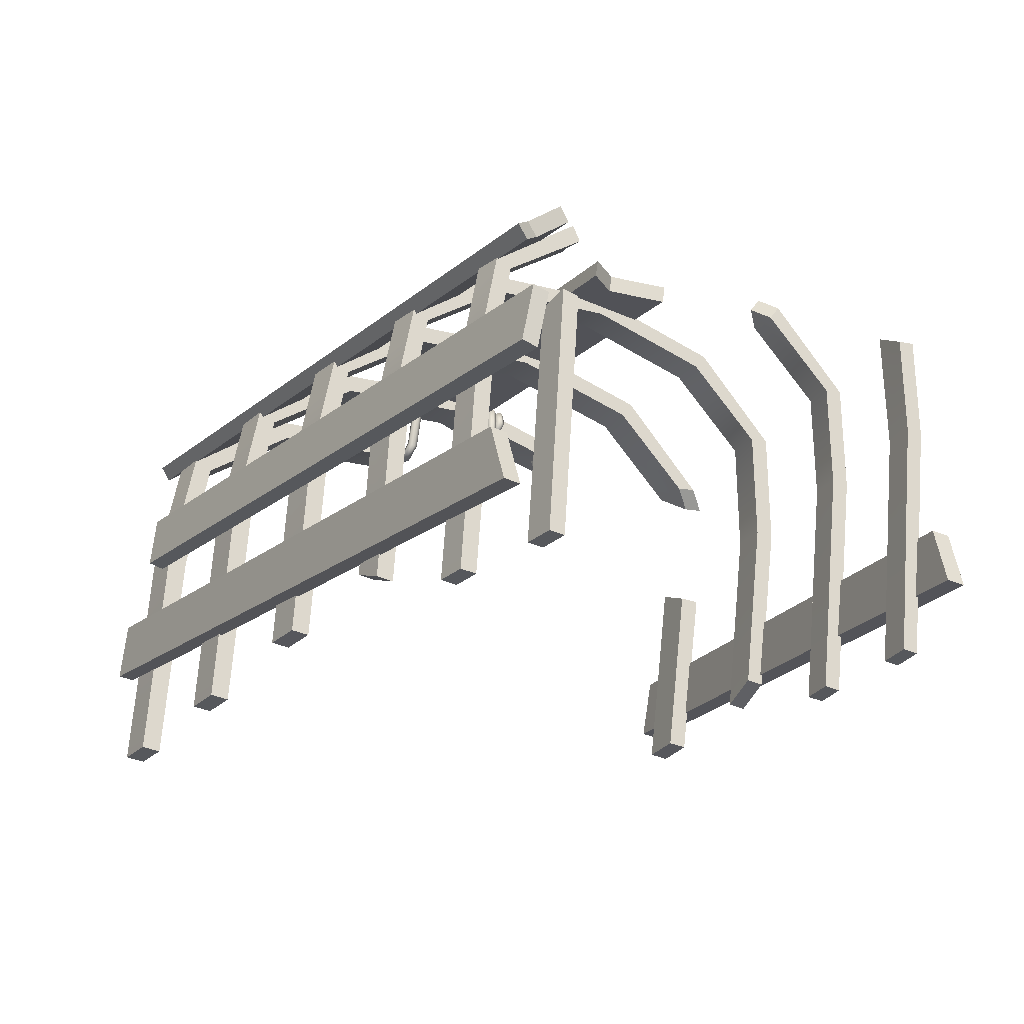
<metadata>
{"format":"obj","ext":"obj","renderer":"f3d","projection":"perspective","resolution":1024,"background":"white","views":[{"elev":-36.1,"azim":60.2,"up":"+Y"}]}
</metadata>
<code>
g default
v -13.04 34.83 3.034
v -14.25 35.24 3.034
v -15.62 35.44 3.034
v -16.1 34.56 3.034
v -15.86 29.57 3.034
v -14.96 29.12 3.034
v -13.91 29.54 3.034
v -13 33.74 3.034
v -12.81 34.96 3.411
v -14.18 35.49 3.411
v -15.75 35.67 3.411
v -16.32 34.62 3.411
v -16.04 29.45 3.411
v -14.97 28.92 3.411
v -13.75 29.41 3.411
v -12.78 33.68 3.411
v -12.36 35.21 3.411
v -14.04 35.99 3.411
v -16.01 36.12 3.411
v -16.75 34.76 3.411
v -16.39 29.21 3.411
v -15 28.52 3.411
v -13.45 29.16 3.411
v -12.34 33.54 3.411
v -12.13 35.34 3.034
v -13.97 36.24 3.034
v -16.14 36.35 3.034
v -16.96 34.83 3.034
v -16.57 29.09 3.034
v -15.01 28.32 3.034
v -13.3 29.03 3.034
v -12.12 33.47 3.034
v -12.36 35.21 2.657
v -14.04 35.99 2.657
v -16.01 36.12 2.657
v -16.75 34.76 2.657
v -16.39 29.21 2.657
v -15 28.52 2.657
v -13.45 29.16 2.657
v -12.34 33.54 2.657
v -12.81 34.96 2.657
v -14.18 35.49 2.657
v -15.75 35.67 2.657
v -16.32 34.62 2.657
v -16.04 29.45 2.657
v -14.97 28.92 2.657
v -13.75 29.41 2.657
v -12.78 33.68 2.657
v -13.15 35.07 -5.444
v -14.15 35.4 -5.455
v -15.2 35.54 -5.444
v -15.78 34.94 -5.358
v -15.48 34.3 -5.291
v -14.47 34.02 -5.285
v -13.43 33.83 -5.291
v -12.89 34.28 -5.358
v -12.95 35.22 -5.099
v -14.1 35.64 -5.118
v -15.32 35.76 -5.099
v -16 35.03 -4.996
v -15.66 34.24 -4.912
v -14.5 33.86 -4.899
v -13.29 33.7 -4.912
v -12.65 34.27 -4.996
v -12.56 35.42 -5.134
v -14.01 36.03 -5.167
v -15.58 36.11 -5.134
v -16.46 35.14 -4.996
v -16.05 34.03 -4.877
v -14.59 33.47 -4.85
v -13.03 33.34 -4.877
v -12.18 34.17 -4.996
v -12.37 35.48 -5.513
v -13.97 36.19 -5.553
v -15.72 36.25 -5.513
v -16.7 35.15 -5.358
v -16.26 33.89 -5.221
v -14.65 33.23 -5.187
v -12.91 33.12 -5.221
v -11.96 34.07 -5.358
v -12.58 35.34 -5.857
v -14.03 35.95 -5.89
v -15.6 36.03 -5.857
v -16.48 35.05 -5.72
v -16.07 33.95 -5.6
v -14.61 33.38 -5.573
v -13.05 33.26 -5.6
v -12.2 34.08 -5.72
v -12.97 35.13 -5.823
v -14.12 35.55 -5.841
v -15.34 35.67 -5.823
v -16.02 34.95 -5.72
v -15.68 34.15 -5.635
v -14.52 33.78 -5.622
v -13.31 33.61 -5.635
v -12.67 34.19 -5.72
v -26.27 38.31 3.792
v -27.27 38.63 3.798
v -28.32 38.77 3.792
v -28.9 38.17 3.751
v -28.6 37.53 3.718
v -27.59 37.25 3.715
v -26.55 37.06 3.718
v -26.01 37.51 3.751
v -26.08 38.39 4.164
v -27.23 38.81 4.173
v -28.45 38.93 4.164
v -29.13 38.2 4.114
v -28.8 37.4 4.073
v -27.64 37.03 4.067
v -26.43 36.86 4.073
v -25.78 37.44 4.114
v -25.69 38.6 4.181
v -27.14 39.21 4.197
v -28.71 39.28 4.181
v -29.6 38.31 4.114
v -29.19 37.19 4.057
v -27.73 36.63 4.043
v -26.16 36.51 4.057
v -25.32 37.33 4.114
v -25.49 38.72 3.826
v -27.09 39.43 3.845
v -28.84 39.48 3.826
v -29.82 38.38 3.751
v -29.38 37.11 3.685
v -27.77 36.45 3.668
v -26.03 36.35 3.685
v -25.08 37.3 3.751
v -25.68 38.64 3.454
v -27.13 39.25 3.47
v -28.71 39.33 3.454
v -29.59 38.35 3.387
v -29.18 37.23 3.329
v -27.72 36.67 3.316
v -26.16 36.55 3.329
v -25.31 37.37 3.387
v -26.07 38.43 3.437
v -27.22 38.85 3.446
v -28.44 38.97 3.437
v -29.12 38.24 3.387
v -28.79 37.44 3.346
v -27.63 37.07 3.34
v -26.42 36.9 3.346
v -25.77 37.48 3.387
v -32.92 31.84 19.05
v 26.68 16.6 14.42
v -32.62 32.77 19.92
v 26.99 17.53 15.29
v -32.1 35.82 16.47
v 27.24 20.65 11.86
v -32.4 34.89 15.6
v 26.94 19.72 10.99
v -31.4 34.35 17.8
v -31.71 33.42 16.93
v 25.92 18.02 13.17
v 26.22 18.95 14.04
v -18.51 36.8 2.294
v 16.89 26.24 2.294
v -18.13 38.05 2.294
v 17.27 27.49 2.294
v -18.13 38.05 -4.112
v 17.27 27.49 -4.112
v -18.51 36.8 -4.112
v 16.89 26.24 -4.112
v 15.83 27.92 0.0968
v -16.45 37.55 0.2559
v -16.82 36.29 0.2559
v 15.46 26.67 0.0968
v -31.71 2.214 17.5
v -31.71 2.214 19.03
v -35.02 2.773 17.68
v -35.02 2.773 19.23
v -28.99 38.33 -0.8746
v -25.72 37.5 -0.8752
v -25.45 39.08 -0.8752
v -28.72 39.93 -0.8746
v -29.29 36.52 10.27
v -26.02 35.71 10.16
v -25.78 37.12 11.01
v -29.05 37.95 11.13
v -30.3 30.61 17.32
v -27.02 29.85 17.14
v -26.93 30.39 18.66
v -30.21 31.15 18.85
v -31.96 20.78 18.17
v -28.67 20.12 17.99
v -28.63 20.34 19.6
v -31.93 21.01 19.8
v 28.72 -10.5 12.89
v 28.72 -10.5 14.04
v 26.32 -10.1 13.12
v 26.32 -10.1 14.28
v 26.32 -10.1 -15.01
v 26.32 -10.1 -16.17
v 28.72 -10.5 -14.78
v 28.72 -10.5 -15.93
v 29.33 7.626 -15.36
v 31.7 7.087 -15.13
v 31.72 7.175 -16.35
v 29.35 7.715 -16.6
v 30.8 16.25 -14.35
v 32.94 14.41 -14.36
v 32.99 14.69 -15.59
v 30.84 16.54 -15.6
v 29.33 7.586 13.48
v 31.79 7.591 13.34
v 31.81 7.755 14.55
v 29.35 7.754 14.71
v -4.913 -0.2903 15.86
v -4.913 -0.2903 17.25
v -8.121 0.2553 16.09
v -8.121 0.2553 17.5
v -8.121 0.2553 -17.99
v -8.121 0.2553 -19.4
v -4.913 -0.2903 -17.75
v -4.913 -0.2903 -19.14
v -5.598 15.12 -18.41
v -2.635 13.13 -18.17
v -2.617 13.24 -19.65
v -5.58 15.23 -19.91
v -4.025 24.4 -17.47
v -0.8614 23.58 -17.24
v -0.8035 23.92 -18.73
v -3.966 24.74 -18.98
v -3.12 29.73 -11.07
v 0.03129 28.84 -10.93
v 0.2496 30.13 -11.71
v -2.898 31.03 -11.86
v -2.838 31.39 -0.8804
v 0.3087 30.48 -0.8813
v 0.5527 31.92 -0.8813
v -2.591 32.84 -0.8804
v -3.12 29.73 9.312
v 0.03129 28.84 9.17
v 0.2496 30.13 9.947
v -2.898 31.03 10.1
v -4.037 24.32 15.76
v -0.8739 23.51 15.53
v -0.7909 24 16.91
v -3.953 24.82 17.16
v -5.562 15.34 16.54
v -2.378 14.65 16.3
v -2.344 14.85 17.77
v -5.528 15.54 18.03
v -18.41 0.68 16.8
v -18.41 0.68 18.27
v -21.72 1.239 16.98
v -21.72 1.239 18.46
v -16.29 33.28 -11.6
v -13.01 32.46 -11.49
v -12.78 33.82 -12.31
v -16.05 34.65 -12.43
v -15.99 35.02 -0.8772
v -12.72 34.19 -0.8778
v -12.46 35.7 -0.8778
v -15.73 36.55 -0.8772
v -16.29 33.28 9.843
v -13.01 32.46 9.736
v -12.78 33.82 10.56
v -16.05 34.65 10.67
v -17.25 27.59 16.62
v -13.97 26.83 16.45
v -13.88 27.34 17.91
v -17.16 28.11 18.1
v -18.86 18.14 17.44
v -15.56 17.47 17.26
v -15.52 17.68 18.81
v -18.82 18.35 19.01
v 18.58 -7.826 13.87
v 18.58 -7.826 15.09
v 16.19 -7.425 14.09
v 16.19 -7.425 15.34
v 16.19 -7.425 -15.99
v 16.19 -7.425 -17.23
v 18.58 -7.826 -15.76
v 18.58 -7.826 -16.99
v 19.13 9.942 -16.36
v 21.5 9.404 -16.13
v 21.52 9.498 -17.43
v 19.15 10.04 -17.69
v 20.48 17.9 -15.53
v 22.83 17.24 -15.31
v 22.88 17.54 -16.62
v 20.54 18.2 -16.86
v 21.28 22.6 -9.883
v 23.62 21.88 -9.748
v 23.81 23.01 -10.43
v 21.48 23.76 -10.58
v 21.28 22.6 8.108
v 23.62 21.88 7.971
v 23.81 23.01 8.656
v 21.48 23.76 8.803
v 20.47 17.83 13.8
v 22.82 17.17 13.58
v 22.89 17.6 14.8
v 20.55 18.27 15.04
v 19.13 9.9 14.48
v 21.5 9.363 14.25
v 21.53 9.539 15.55
v 19.16 10.08 15.8
v 7.644 -2.327 14.87
v 7.644 -2.327 16.18
v 5.032 -0.738 15.1
v 5.032 -0.738 16.43
v 4.843 -1.851 -17
v 4.843 -1.851 -18.33
v 7.829 -1.236 -16.76
v 7.829 -1.236 -18.07
v 7.292 12.58 -17.4
v 10.07 11.96 -17.16
v 10.09 12.06 -18.55
v 7.309 12.68 -18.81
v 8.733 21.07 -16.51
v 11.49 20.33 -16.28
v 11.54 20.65 -17.68
v 8.788 21.4 -17.93
v 9.585 26.09 -10.48
v 12.33 25.28 -10.34
v 12.53 26.49 -11.07
v 9.794 27.32 -11.23
v 9.85 27.66 -0.884
v 12.59 26.82 -0.8849
v 12.82 28.17 -0.8849
v 10.08 29.03 -0.884
v 9.585 26.09 8.716
v 12.33 25.28 8.574
v 12.53 26.49 9.305
v 9.794 27.32 9.458
v 8.721 21 14.79
v 11.48 20.26 14.56
v 11.55 20.72 15.86
v 8.8 21.47 16.11
v 7.285 12.54 15.52
v 10.06 11.92 15.28
v 10.09 12.11 16.66
v 7.317 12.73 16.93
v -26.52 39.3 -0.0802
v -26.79 37.72 -0.0802
v -14.72 33.11 -10.06
v -14.49 34.47 -10.88
v 22.7 24.22 -9.397
v 22.51 23.08 -8.708
v 22.58 23 9.198
v 22.39 21.85 8.509
v -2.171 23.06 -20.3
v -2.229 22.71 -18.8
v -26.35 37.78 7.679
v -27.35 38.11 7.685
v -28.39 38.25 7.679
v -28.97 37.65 7.638
v -28.67 37 7.605
v -27.66 36.72 7.603
v -26.63 36.54 7.605
v -26.08 36.99 7.638
v -26.16 37.87 8.051
v -27.31 38.29 8.06
v -28.53 38.41 8.051
v -29.21 37.68 8.002
v -28.87 36.88 7.961
v -27.71 36.5 7.954
v -26.5 36.34 7.961
v -25.86 36.92 8.002
v -25.76 38.07 8.068
v -27.22 38.69 8.084
v -28.79 38.76 8.068
v -29.67 37.78 8.002
v -29.27 36.67 7.944
v -27.8 36.11 7.931
v -26.24 35.98 7.944
v -25.39 36.81 8.002
v -25.56 38.2 7.713
v -27.17 38.91 7.732
v -28.92 38.96 7.713
v -29.9 37.86 7.638
v -29.46 36.59 7.572
v -27.84 35.93 7.555
v -26.1 35.83 7.572
v -25.16 36.78 7.638
v -25.76 38.12 7.341
v -27.21 38.73 7.357
v -28.78 38.8 7.341
v -29.66 37.82 7.274
v -29.26 36.71 7.217
v -27.79 36.15 7.204
v -26.23 36.02 7.217
v -25.38 36.85 7.274
v -26.15 37.91 7.324
v -27.3 38.33 7.333
v -28.52 38.45 7.324
v -29.2 37.72 7.274
v -28.86 36.92 7.233
v -27.7 36.55 7.227
v -26.49 36.38 7.233
v -25.85 36.96 7.274
v -12.95 34.76 -4.546
v -14.16 35.17 -4.546
v -15.54 35.38 -4.546
v -16.02 34.49 -4.546
v -15.77 27.3 -4.546
v -14.87 26.84 -4.546
v -13.82 27.26 -4.546
v -12.91 33.68 -4.546
v -12.73 34.89 -4.169
v -14.1 35.42 -4.169
v -15.66 35.61 -4.169
v -16.23 34.56 -4.169
v -15.95 27.18 -4.169
v -14.88 26.64 -4.169
v -13.67 27.14 -4.169
v -12.69 33.61 -4.169
v -12.27 35.15 -4.169
v -13.96 35.93 -4.169
v -15.92 36.06 -4.169
v -16.66 34.7 -4.169
v -16.31 26.94 -4.169
v -14.91 26.25 -4.169
v -13.37 26.88 -4.169
v -12.25 33.47 -4.169
v -12.04 35.28 -4.546
v -13.89 36.18 -4.546
v -16.05 36.29 -4.546
v -16.88 34.77 -4.546
v -16.49 26.81 -4.546
v -14.92 26.05 -4.546
v -13.21 26.76 -4.546
v -12.04 33.41 -4.546
v -12.27 35.15 -4.923
v -13.96 35.93 -4.923
v -15.92 36.06 -4.923
v -16.66 34.7 -4.923
v -16.31 26.94 -4.923
v -14.91 26.25 -4.923
v -13.37 26.88 -4.923
v -12.25 33.47 -4.923
v -12.73 34.89 -4.923
v -14.1 35.42 -4.923
v -15.66 35.61 -4.923
v -16.23 34.56 -4.923
v -15.95 27.18 -4.923
v -14.88 26.64 -4.923
v -13.67 27.14 -4.923
v -12.69 33.61 -4.923
v -29.4 19.26 19.87
v 29.32 4.064 15.15
v -29.27 19.35 21.17
v 29.44 4.157 16.45
v -29.49 24.17 20.84
v 30.31 8.697 16.03
v -29.62 24.08 19.54
v 30.19 8.603 14.73
v -11.93 4.756 -21.14
v 33.46 -7.214 -16.76
v -12.04 4.825 -19.84
v 33.35 -7.145 -15.46
v -10.85 9.3 -19.98
v 32.1 -2.025 -15.83
v -10.74 9.231 -21.28
v 32.21 -2.094 -17.14
v -26.1 37.6 6.743
v -27.31 38 6.743
v -28.68 38.21 6.743
v -29.17 37.32 6.743
v -28.92 33.13 6.743
v -28.02 32.68 6.743
v -26.97 33.1 6.743
v -26.06 36.51 6.743
v -25.87 37.72 7.12
v -27.24 38.26 7.12
v -28.81 38.44 7.12
v -29.38 37.39 7.12
v -29.1 33.01 7.12
v -28.03 32.48 7.12
v -26.82 32.97 7.12
v -25.84 36.44 7.12
v -25.42 37.98 7.12
v -27.1 38.76 7.12
v -29.07 38.89 7.12
v -29.81 37.53 7.12
v -29.45 32.77 7.12
v -28.06 32.08 7.12
v -26.51 32.72 7.12
v -25.4 36.31 7.12
v -25.19 38.11 6.743
v -27.03 39.01 6.743
v -29.2 39.12 6.743
v -30.02 37.6 6.743
v -29.63 32.65 6.743
v -28.07 31.88 6.743
v -26.36 32.59 6.743
v -25.18 36.24 6.743
v -25.42 37.98 6.366
v -27.1 38.76 6.366
v -29.07 38.89 6.366
v -29.81 37.53 6.366
v -29.45 32.77 6.366
v -28.06 32.08 6.366
v -26.51 32.72 6.366
v -25.4 36.31 6.366
v -25.87 37.72 6.366
v -27.24 38.26 6.366
v -28.81 38.44 6.366
v -29.38 37.39 6.366
v -29.1 33.01 6.366
v -28.03 32.48 6.366
v -26.82 32.97 6.366
v -25.84 36.44 6.366
v -34.92 10.53 19.56
v 26.03 -5.236 14.66
v -34.83 10.47 20.87
v 26.12 -5.296 15.97
v -33.66 14.96 20.99
v 24.83 -0.1799 16.29
v -33.75 15.02 19.69
v 24.74 -0.1203 14.98
g pTorus8
f 2 1 9 10
f 3 2 10 11
f 4 3 11 12
f 5 4 12 13
f 6 5 13 14
f 7 6 14 15
f 8 7 15 16
f 1 8 16 9
f 10 9 17 18
f 11 10 18 19
f 12 11 19 20
f 13 12 20 21
f 14 13 21 22
f 15 14 22 23
f 16 15 23 24
f 9 16 24 17
f 18 17 25 26
f 19 18 26 27
f 20 19 27 28
f 21 20 28 29
f 22 21 29 30
f 23 22 30 31
f 24 23 31 32
f 17 24 32 25
f 26 25 33 34
f 27 26 34 35
f 28 27 35 36
f 29 28 36 37
f 30 29 37 38
f 31 30 38 39
f 32 31 39 40
f 25 32 40 33
f 34 33 41 42
f 35 34 42 43
f 36 35 43 44
f 37 36 44 45
f 38 37 45 46
f 39 38 46 47
f 40 39 47 48
f 33 40 48 41
f 42 41 1 2
f 43 42 2 3
f 44 43 3 4
f 45 44 4 5
f 46 45 5 6
f 47 46 6 7
f 48 47 7 8
f 41 48 8 1
f 50 49 57 58
f 51 50 58 59
f 52 51 59 60
f 53 52 60 61
f 54 53 61 62
f 55 54 62 63
f 56 55 63 64
f 49 56 64 57
f 58 57 65 66
f 59 58 66 67
f 60 59 67 68
f 61 60 68 69
f 62 61 69 70
f 63 62 70 71
f 64 63 71 72
f 57 64 72 65
f 66 65 73 74
f 67 66 74 75
f 68 67 75 76
f 69 68 76 77
f 70 69 77 78
f 71 70 78 79
f 72 71 79 80
f 65 72 80 73
f 74 73 81 82
f 75 74 82 83
f 76 75 83 84
f 77 76 84 85
f 78 77 85 86
f 79 78 86 87
f 80 79 87 88
f 73 80 88 81
f 82 81 89 90
f 83 82 90 91
f 84 83 91 92
f 85 84 92 93
f 86 85 93 94
f 87 86 94 95
f 88 87 95 96
f 81 88 96 89
f 90 89 49 50
f 91 90 50 51
f 92 91 51 52
f 93 92 52 53
f 94 93 53 54
f 95 94 54 55
f 96 95 55 56
f 89 96 56 49
f 98 97 105 106
f 99 98 106 107
f 100 99 107 108
f 101 100 108 109
f 102 101 109 110
f 103 102 110 111
f 104 103 111 112
f 97 104 112 105
f 106 105 113 114
f 107 106 114 115
f 108 107 115 116
f 109 108 116 117
f 110 109 117 118
f 111 110 118 119
f 112 111 119 120
f 105 112 120 113
f 114 113 121 122
f 115 114 122 123
f 116 115 123 124
f 117 116 124 125
f 118 117 125 126
f 119 118 126 127
f 120 119 127 128
f 113 120 128 121
f 122 121 129 130
f 123 122 130 131
f 124 123 131 132
f 125 124 132 133
f 126 125 133 134
f 127 126 134 135
f 128 127 135 136
f 121 128 136 129
f 130 129 137 138
f 131 130 138 139
f 132 131 139 140
f 133 132 140 141
f 134 133 141 142
f 135 134 142 143
f 136 135 143 144
f 129 136 144 137
f 138 137 97 98
f 139 138 98 99
f 140 139 99 100
f 141 140 100 101
f 142 141 101 102
f 143 142 102 103
f 144 143 103 104
f 137 144 104 97
f 145 146 148 147
f 147 148 156 153
f 149 150 152 151
f 146 145 154 155
f 156 148 146 155
f 145 147 153 154
f 154 153 149 151
f 155 154 151 152
f 150 156 155 152
f 153 156 150 149
f 157 158 160 159
f 159 160 165 166
f 161 162 164 163
f 167 168 158 157
f 158 168 165 160
f 167 157 159 166
f 166 165 162 161
f 163 167 166 161
f 163 164 168 167
f 165 168 164 162
f 169 170 172 171
f 171 172 188 185
f 186 187 170 169
f 170 187 188 172
f 186 169 171 185
f 338 177 173
f 174 175 179 178
f 180 337 176
f 177 180 176 173
f 178 182 181 177
f 178 179 183 182
f 184 183 179 180
f 181 184 180 177
f 182 186 185 181
f 182 183 187 186
f 188 187 183 184
f 185 188 184 181
f 189 190 192 191
f 191 192 208 205
f 193 194 196 195
f 206 207 190 189
f 190 207 208 192
f 206 189 191 205
f 195 198 197 193
f 195 196 199 198
f 200 199 196 194
f 197 200 194 193
f 197 198 202 201
f 198 199 203 202
f 203 199 200 204
f 201 204 200 197
f 209 210 212 211
f 211 212 244 241
f 213 214 216 215
f 242 243 210 209
f 210 243 244 212
f 242 209 211 241
f 215 218 217 213
f 215 216 219 218
f 220 219 216 214
f 217 220 214 213
f 346 225 221
f 222 223 227 226
f 228 345 224
f 225 228 224 221
f 226 230 229 225
f 226 227 231 230
f 232 231 227 228
f 229 232 228 225
f 230 234 233 229
f 230 231 235 234
f 236 235 231 232
f 233 236 232 229
f 234 238 237 233
f 234 235 239 238
f 240 239 235 236
f 237 240 236 233
f 238 242 241 237
f 238 239 243 242
f 244 243 239 240
f 241 244 240 237
f 245 246 248 247
f 247 248 268 265
f 266 267 246 245
f 246 267 268 248
f 266 245 247 265
f 250 254 253 339
f 250 251 255 254
f 256 255 251 340
f 253 256 252 249
f 254 258 257 253
f 254 255 259 258
f 260 259 255 256
f 257 260 256 253
f 258 262 261 257
f 258 259 263 262
f 264 263 259 260
f 261 264 260 257
f 262 266 265 261
f 262 263 267 266
f 268 267 263 264
f 265 268 264 261
f 269 270 272 271
f 271 272 300 297
f 273 274 276 275
f 298 299 270 269
f 270 299 300 272
f 298 269 271 297
f 275 278 277 273
f 275 276 279 278
f 280 279 276 274
f 277 280 274 273
f 278 282 281 277
f 278 279 283 282
f 284 283 279 280
f 281 284 280 277
f 282 286 342 281
f 282 283 287 286
f 284 341 287 283
f 285 288 284 281
f 344 294 293 289
f 290 291 295 294
f 296 295 343 292
f 293 296 292 289
f 294 298 297 293
f 294 295 299 298
f 300 299 295 296
f 297 300 296 293
f 301 302 304 303
f 303 304 336 333
f 305 306 308 307
f 334 335 302 301
f 302 335 336 304
f 334 301 303 333
f 307 310 309 305
f 307 308 311 310
f 312 311 308 306
f 309 312 306 305
f 310 314 313 309
f 310 311 315 314
f 316 315 311 312
f 313 316 312 309
f 314 318 317 313
f 314 315 319 318
f 320 319 315 316
f 317 320 316 313
f 318 322 321 317
f 318 319 323 322
f 324 323 319 320
f 321 324 320 317
f 322 326 325 321
f 322 323 327 326
f 328 327 323 324
f 325 328 324 321
f 326 330 329 325
f 326 327 331 330
f 332 331 327 328
f 329 332 328 325
f 330 334 333 329
f 330 331 335 334
f 336 335 331 332
f 333 336 332 329
f 337 338 173 176
f 250 339 340 251
f 343 344 289 292
f 206 205 208 207
f 202 203 204 201
f 286 287 341 342
f 180 179 175 337
f 174 338 337 175
f 174 178 177 338
f 339 253 249
f 340 339 249 252
f 256 340 252
f 288 341 284
f 342 341 288 285
f 281 342 285
f 343 295 291
f 290 344 343 291
f 290 294 344
f 218 219 220 217
f 345 346 221 224
f 228 227 223 345
f 222 346 345 223
f 222 226 225 346
f 348 347 355 356
f 349 348 356 357
f 350 349 357 358
f 351 350 358 359
f 352 351 359 360
f 353 352 360 361
f 354 353 361 362
f 347 354 362 355
f 356 355 363 364
f 357 356 364 365
f 358 357 365 366
f 359 358 366 367
f 360 359 367 368
f 361 360 368 369
f 362 361 369 370
f 355 362 370 363
f 364 363 371 372
f 365 364 372 373
f 366 365 373 374
f 367 366 374 375
f 368 367 375 376
f 369 368 376 377
f 370 369 377 378
f 363 370 378 371
f 372 371 379 380
f 373 372 380 381
f 374 373 381 382
f 375 374 382 383
f 376 375 383 384
f 377 376 384 385
f 378 377 385 386
f 371 378 386 379
f 380 379 387 388
f 381 380 388 389
f 382 381 389 390
f 383 382 390 391
f 384 383 391 392
f 385 384 392 393
f 386 385 393 394
f 379 386 394 387
f 388 387 347 348
f 389 388 348 349
f 390 389 349 350
f 391 390 350 351
f 392 391 351 352
f 393 392 352 353
f 394 393 353 354
f 387 394 354 347
f 396 395 403 404
f 397 396 404 405
f 398 397 405 406
f 399 398 406 407
f 400 399 407 408
f 401 400 408 409
f 402 401 409 410
f 395 402 410 403
f 404 403 411 412
f 405 404 412 413
f 406 405 413 414
f 407 406 414 415
f 408 407 415 416
f 409 408 416 417
f 410 409 417 418
f 403 410 418 411
f 412 411 419 420
f 413 412 420 421
f 414 413 421 422
f 415 414 422 423
f 416 415 423 424
f 417 416 424 425
f 418 417 425 426
f 411 418 426 419
f 420 419 427 428
f 421 420 428 429
f 422 421 429 430
f 423 422 430 431
f 424 423 431 432
f 425 424 432 433
f 426 425 433 434
f 419 426 434 427
f 428 427 435 436
f 429 428 436 437
f 430 429 437 438
f 431 430 438 439
f 432 431 439 440
f 433 432 440 441
f 434 433 441 442
f 427 434 442 435
f 436 435 395 396
f 437 436 396 397
f 438 437 397 398
f 439 438 398 399
f 440 439 399 400
f 441 440 400 401
f 442 441 401 402
f 435 442 402 395
f 443 444 446 445
f 445 446 448 447
f 447 448 450 449
f 444 443 449 450
f 448 446 444 450
f 443 445 447 449
f 451 452 454 453
f 453 454 456 455
f 455 456 458 457
f 452 451 457 458
f 456 454 452 458
f 451 453 455 457
f 460 459 467 468
f 461 460 468 469
f 462 461 469 470
f 463 462 470 471
f 464 463 471 472
f 465 464 472 473
f 466 465 473 474
f 459 466 474 467
f 468 467 475 476
f 469 468 476 477
f 470 469 477 478
f 471 470 478 479
f 472 471 479 480
f 473 472 480 481
f 474 473 481 482
f 467 474 482 475
f 476 475 483 484
f 477 476 484 485
f 478 477 485 486
f 479 478 486 487
f 480 479 487 488
f 481 480 488 489
f 482 481 489 490
f 475 482 490 483
f 484 483 491 492
f 485 484 492 493
f 486 485 493 494
f 487 486 494 495
f 488 487 495 496
f 489 488 496 497
f 490 489 497 498
f 483 490 498 491
f 492 491 499 500
f 493 492 500 501
f 494 493 501 502
f 495 494 502 503
f 496 495 503 504
f 497 496 504 505
f 498 497 505 506
f 491 498 506 499
f 500 499 459 460
f 501 500 460 461
f 502 501 461 462
f 503 502 462 463
f 504 503 463 464
f 505 504 464 465
f 506 505 465 466
f 499 506 466 459
f 507 508 510 509
f 509 510 512 511
f 511 512 514 513
f 508 507 513 514
f 512 510 508 514
f 507 509 511 513

</code>
